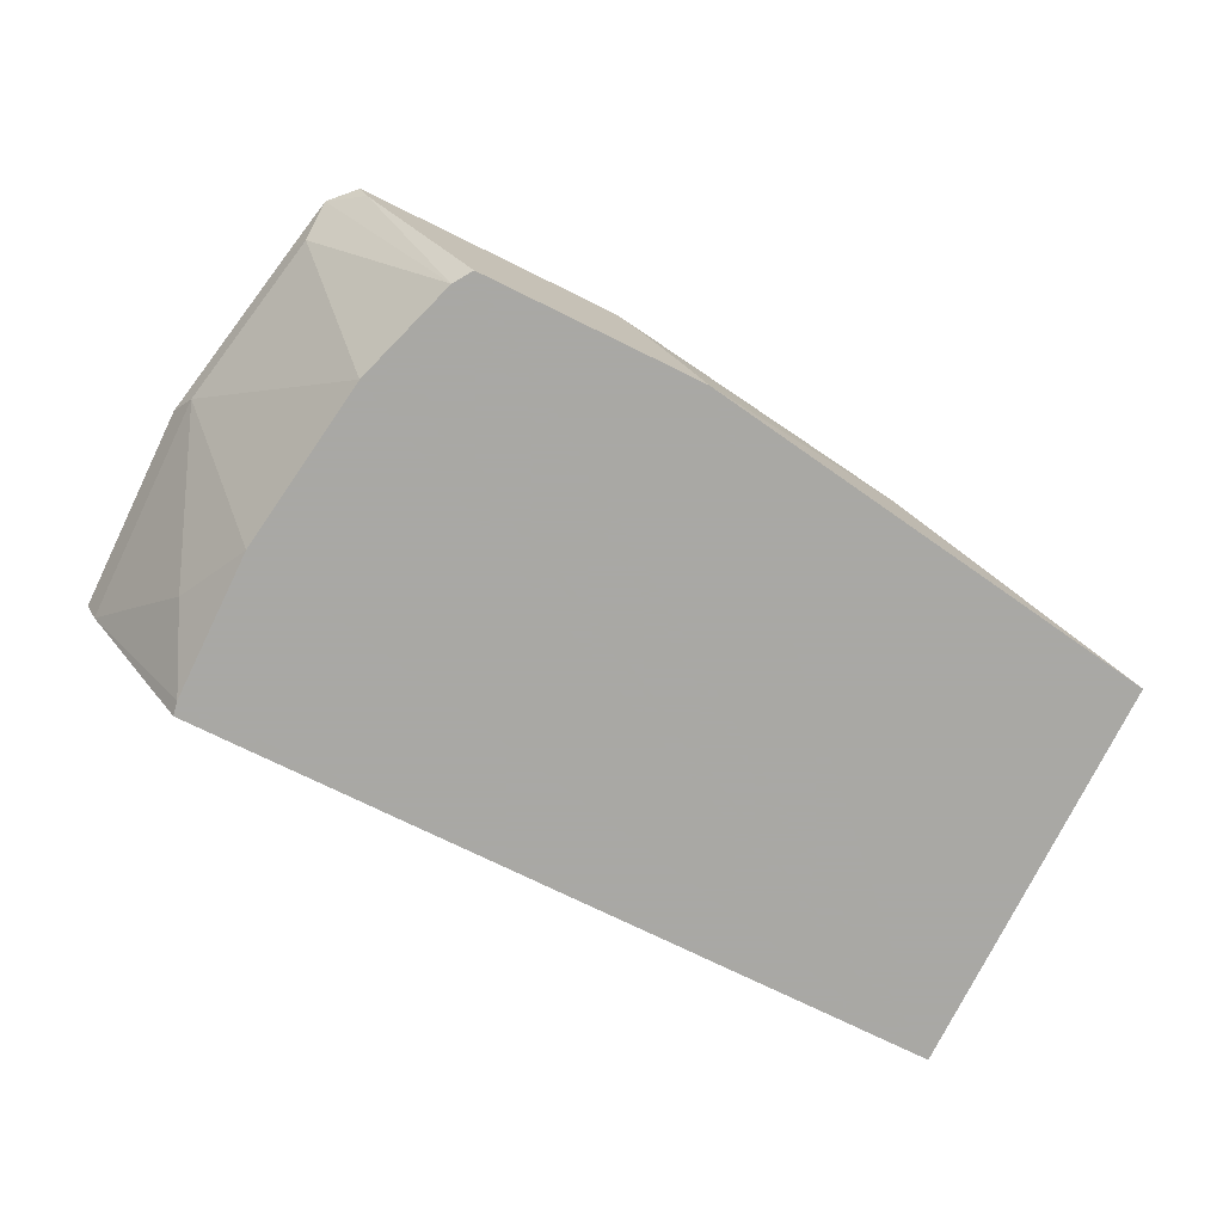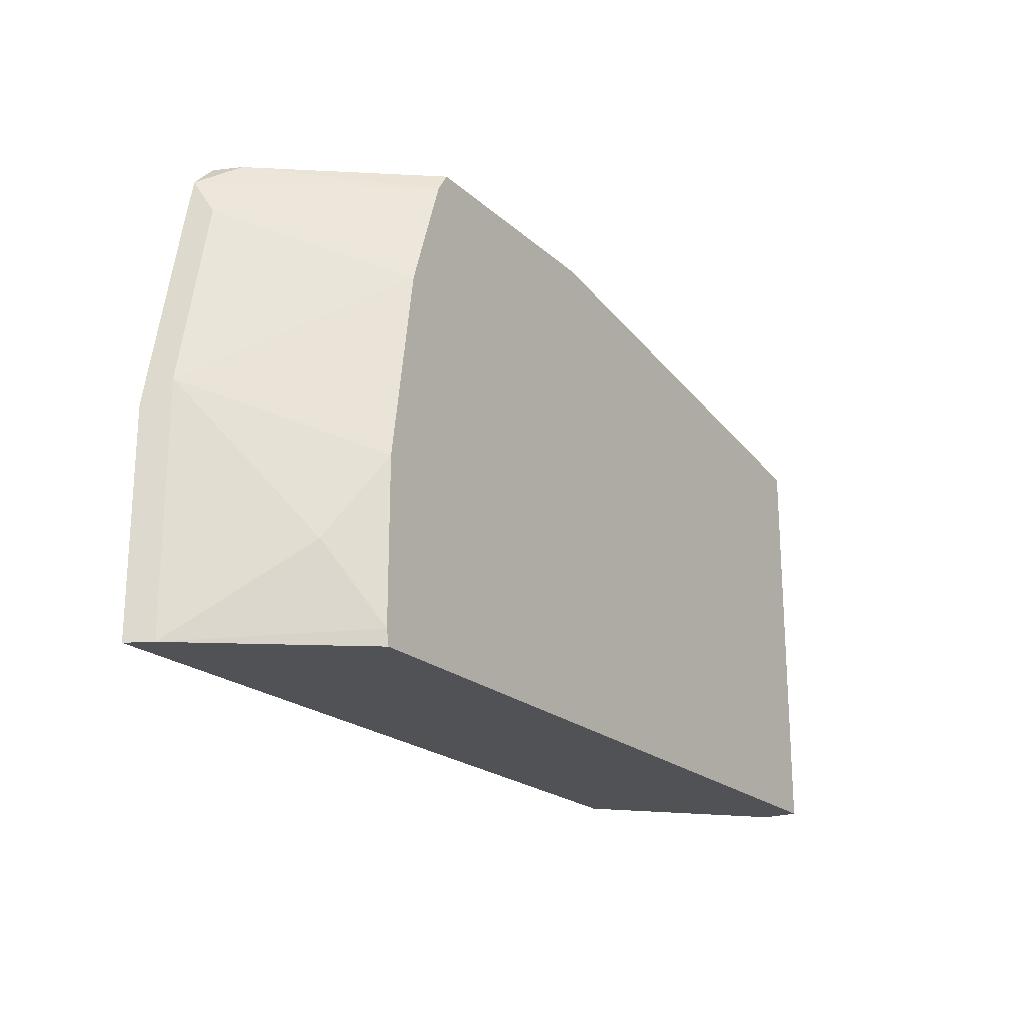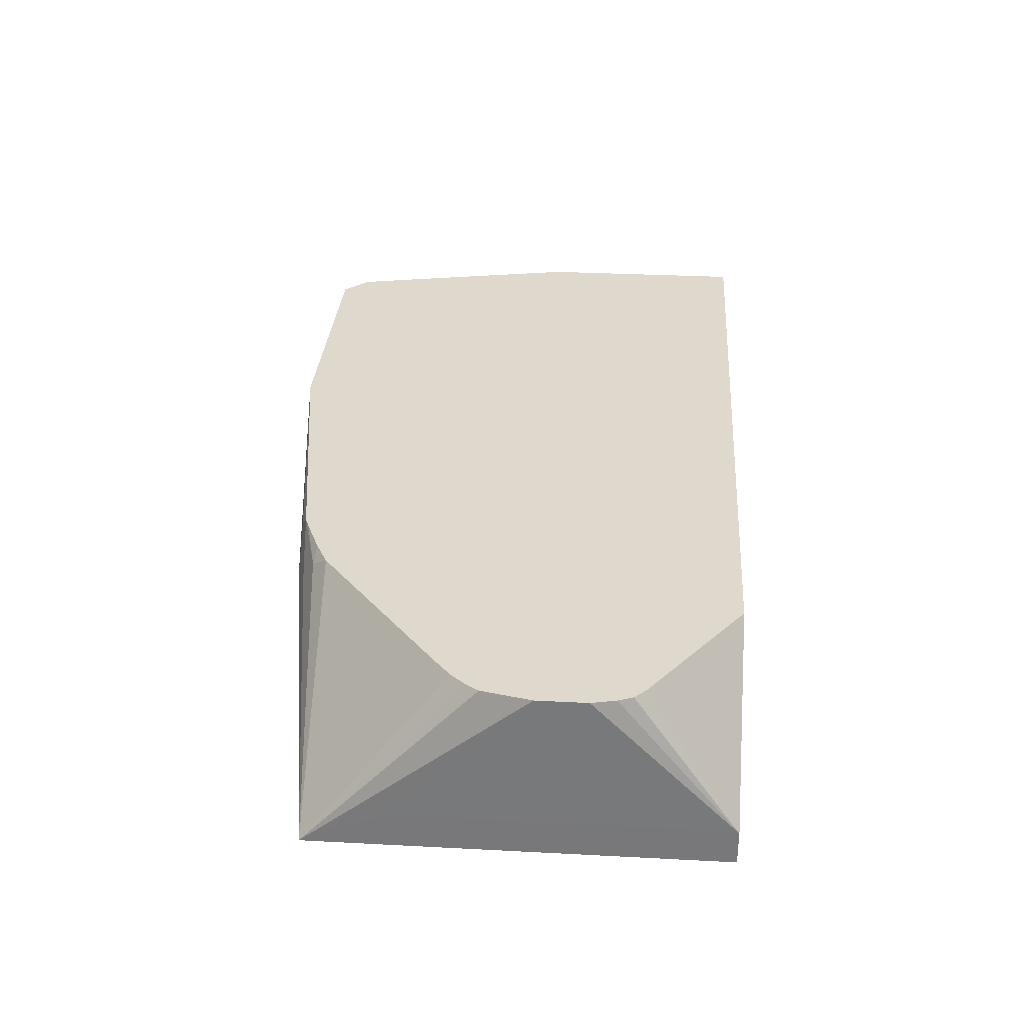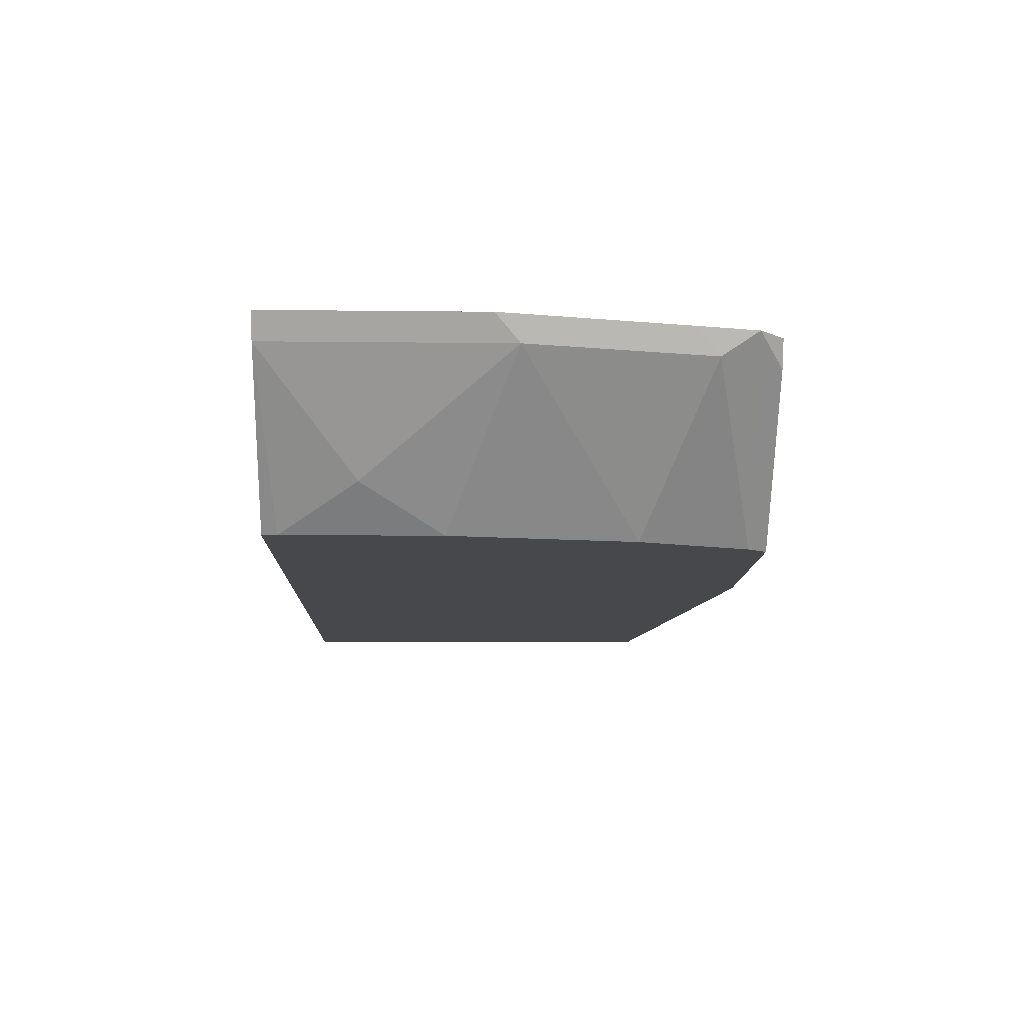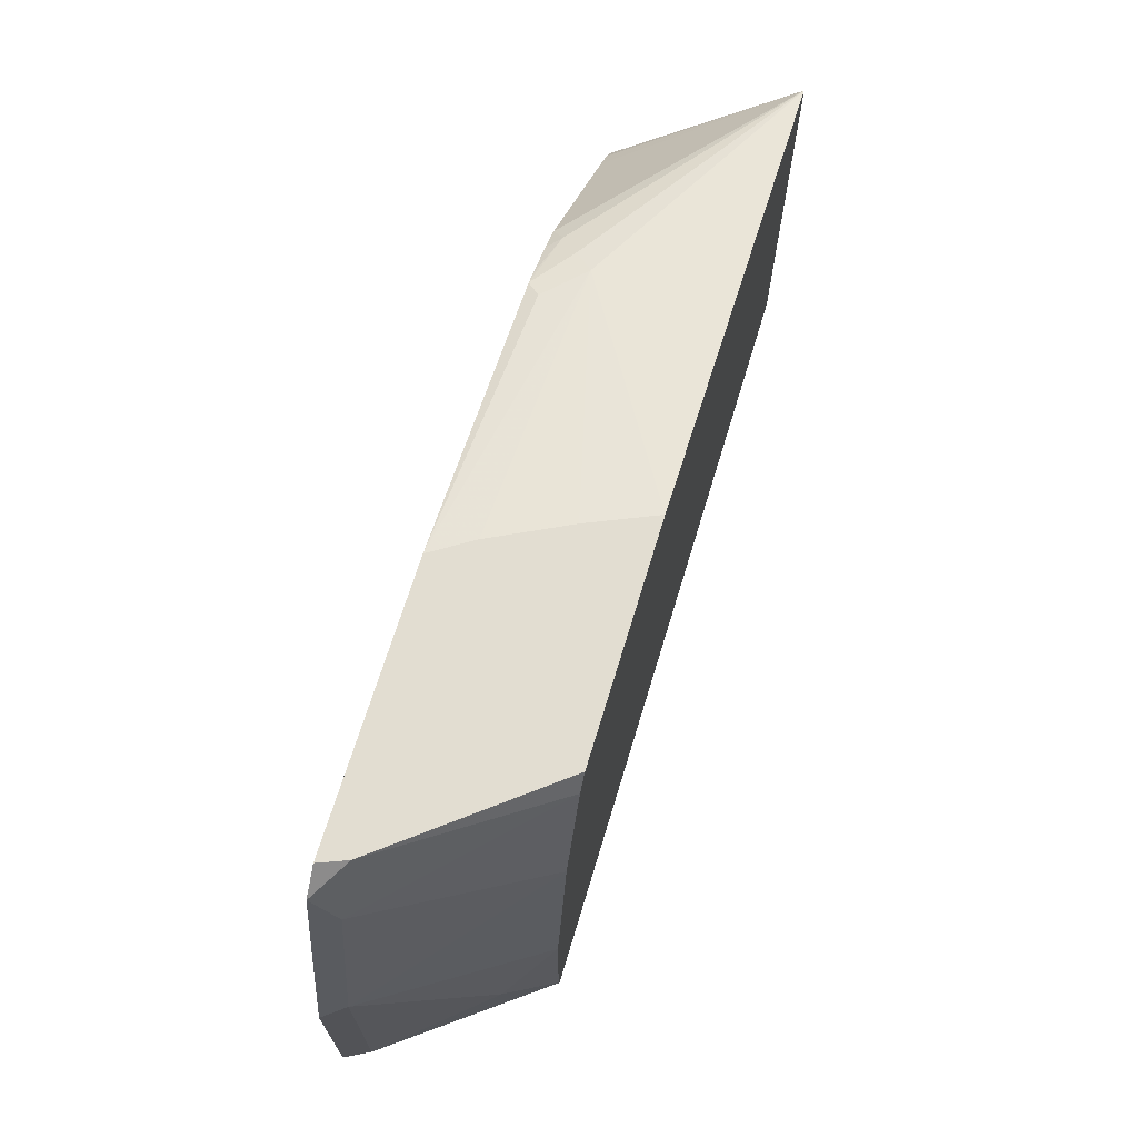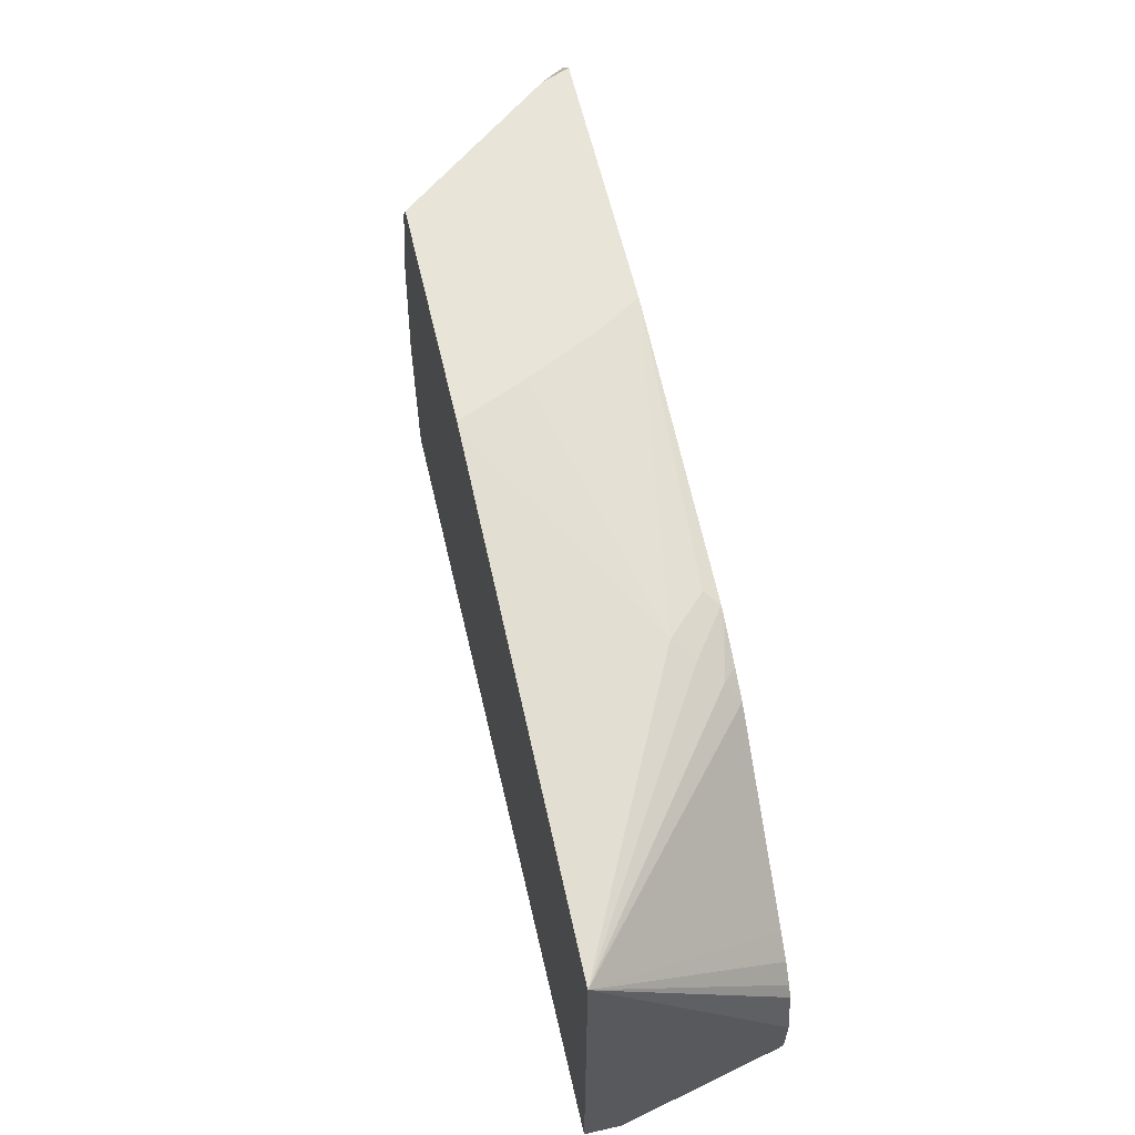
<metadata>
{"format":"obj","ext":"obj","renderer":"f3d","projection":"perspective","resolution":1024,"background":"white","views":[{"elev":-75.0,"azim":-26.1,"up":"+Y"},{"elev":-20.9,"azim":-56.9,"up":"+Z"},{"elev":32.0,"azim":94.2,"up":"+Y"},{"elev":-11.4,"azim":-91.5,"up":"+Y"},{"elev":68.4,"azim":-73.1,"up":"+Z"},{"elev":60.5,"azim":77.0,"up":"+Z"}]}
</metadata>
<code>
v -0.1803 0.1096 -0.04344
v -0.1927 0.1874 0.00602
v -0.1865 0.1874 0.01216
v -0.1835 0.1874 0.02008
v -0.1806 0.1874 0.03324
v -0.1803 0.1104 -0.0401
v -0.1803 0.09021 -0.04344
v -0.261 0.1874 -0.04344
v -0.1806 0.1874 0.06019
v -0.1803 0.1104 0.1203
v -0.1803 0.09021 0.1758
v -0.6052 0.09021 -0.04344
v -0.6757 0.1874 -0.04344
v -0.1803 0.09026 0.1805
v -0.1803 0.09378 0.1737
v -0.1803 0.1004 0.1605
v -0.1803 0.108 0.1402
v -0.1863 0.1874 0.08715
v -0.1806 0.09021 0.1806
v -0.6067 0.09021 -0.0351
v -0.6686 0.1738 -0.04344
v -0.6757 0.1874 0.07397
v -0.1903 0.1874 0.09339
v -0.1983 0.1874 0.1026
v -0.2095 0.1874 0.1119
v -0.294 0.1874 0.1794
v -0.3009 0.1805 0.188
v -0.3109 0.1705 0.1955
v -0.321 0.1605 0.2006
v -0.4407 0.09021 0.2211
v -0.6067 0.09021 0.0502
v -0.6285 0.1137 0.006693
v -0.6686 0.1738 0.08694
v -0.6556 0.1874 0.1742
v -0.3078 0.1874 0.1863
v -0.3278 0.1874 0.1948
v -0.3341 0.1874 0.1971
v -0.4561 0.1256 0.2211
v -0.341 0.1805 0.2006
v -0.4898 0.1874 0.2211
v -0.4761 0.1657 0.2211
v -0.5646 0.09021 0.2211
v -0.5917 0.09021 0.1504
v -0.5917 0.09027 0.1504
v -0.6485 0.1738 0.1872
v -0.6487 0.1874 0.2075
v -0.6355 0.1874 0.2211
v -0.6297 0.1726 0.2211
v -0.5716 0.09027 0.2106
v -0.5716 0.09021 0.2106
v -0.5867 0.09021 0.1654
v -0.585 0.09021 0.1705
f 20 32 21
f 21 32 33
f 22 33 34
f 26 35 27
f 27 37 28
f 27 36 37
f 29 38 30
f 28 37 29
f 20 31 32
f 27 35 36
f 19 29 30
f 13 33 22
f 14 28 29
f 14 27 28
f 14 26 27
f 14 25 26
f 14 24 25
f 14 23 24
f 14 18 23
f 13 21 33
f 12 20 21
f 29 37 39
f 14 29 19
f 29 39 40
f 45 49 46
f 29 41 38
f 11 14 19
f 49 52 50
f 46 48 47
f 46 49 48
f 45 52 49
f 45 51 52
f 44 51 45
f 43 51 44
f 42 49 50
f 42 48 49
f 29 40 41
f 37 40 39
f 33 44 45
f 33 45 34
f 31 33 32
f 31 44 33
f 31 43 44
f 30 48 42
f 30 47 48
f 30 40 47
f 30 41 40
f 30 38 41
f 34 45 46
f 9 18 14
f 1 12 21
f 9 16 17
f 2 47 40
f 2 46 47
f 2 22 34
f 2 13 22
f 2 8 13
f 1 8 2
f 1 13 8
f 1 21 13
f 1 7 12
f 1 11 7
f 1 14 11
f 1 15 14
f 1 16 15
f 1 17 16
f 1 10 17
f 1 6 10
f 1 5 6
f 1 4 5
f 1 3 4
f 1 2 3
f 9 17 10
f 2 40 37
f 2 37 36
f 2 34 46
f 2 35 26
f 9 15 16
f 9 14 15
f 7 20 12
f 7 31 20
f 7 43 31
f 7 51 43
f 7 52 51
f 2 36 35
f 7 42 50
f 7 30 42
f 7 19 30
f 7 11 19
f 7 50 52
f 5 9 10
f 2 4 3
f 2 5 4
f 2 9 5
f 2 18 9
f 2 23 18
f 2 24 23
f 2 25 24
f 5 10 6
f 2 26 25

</code>
